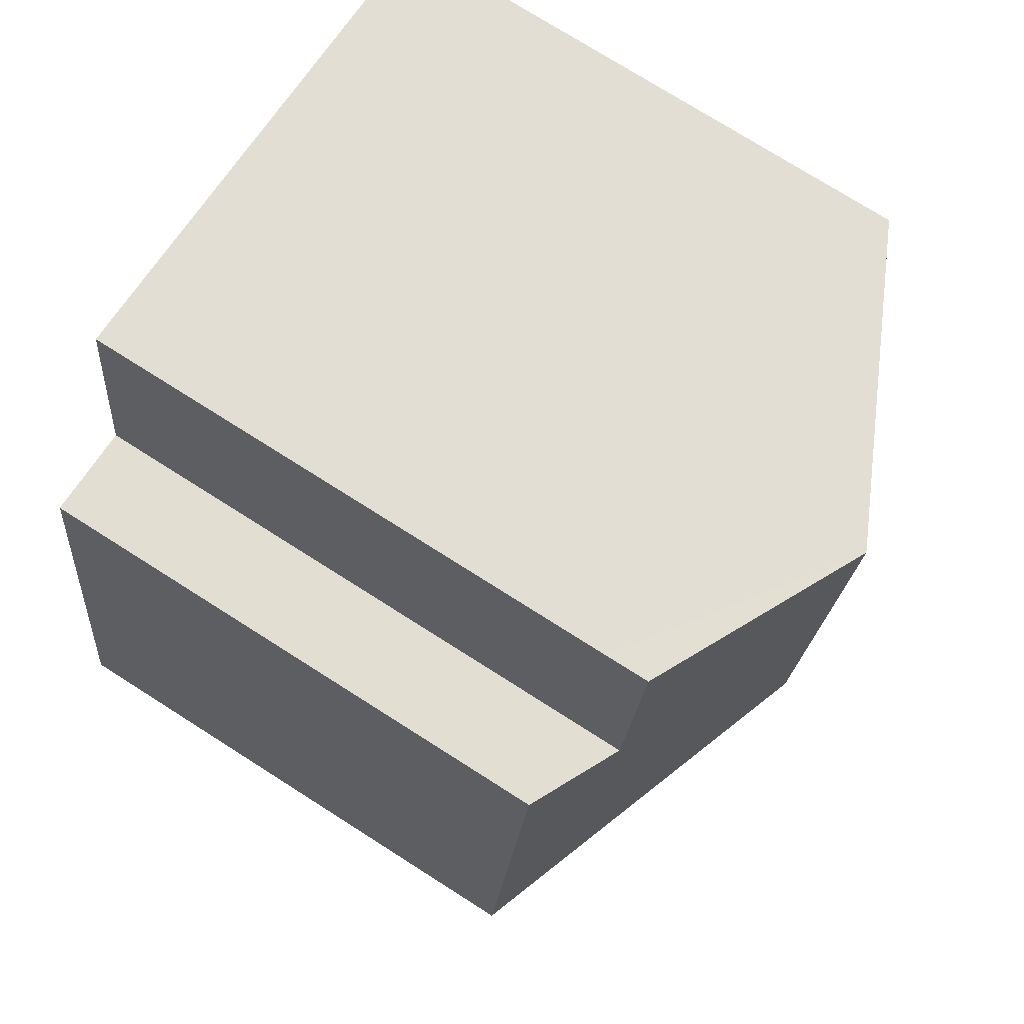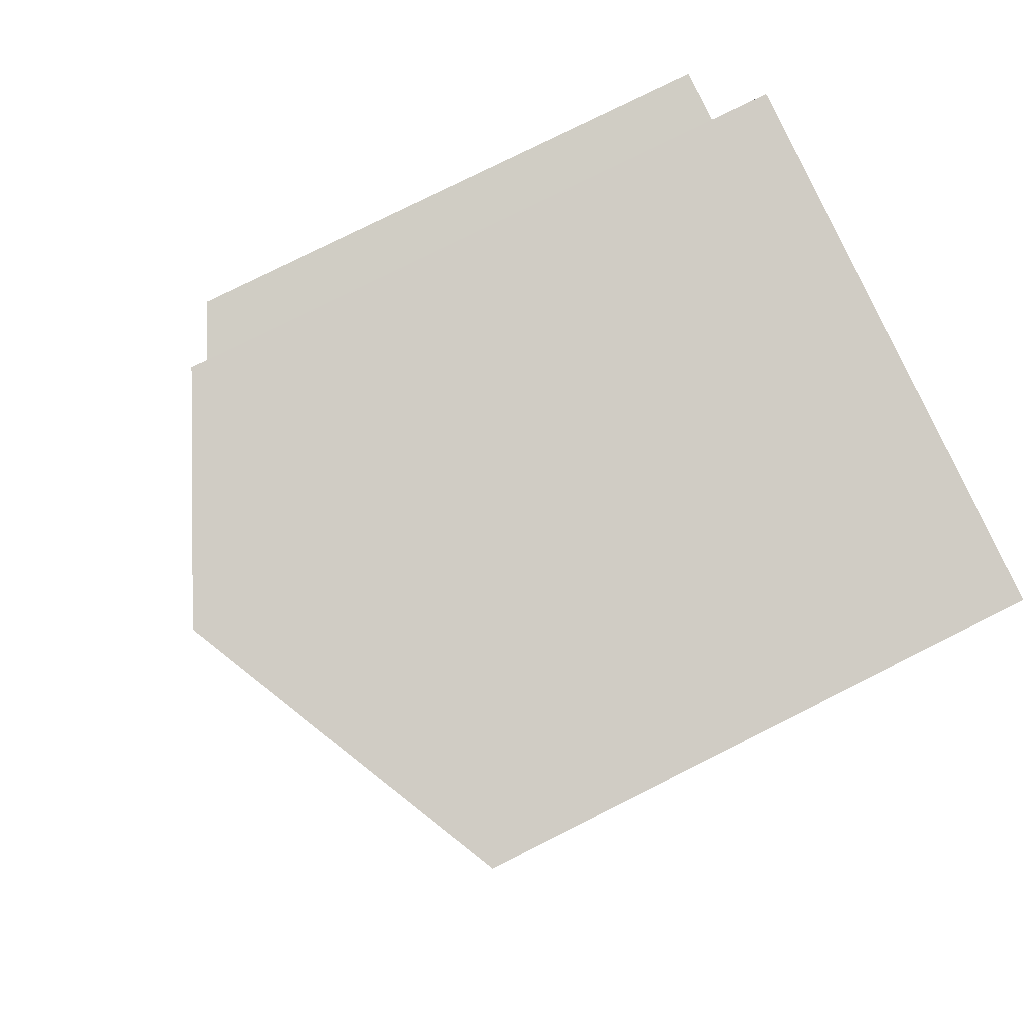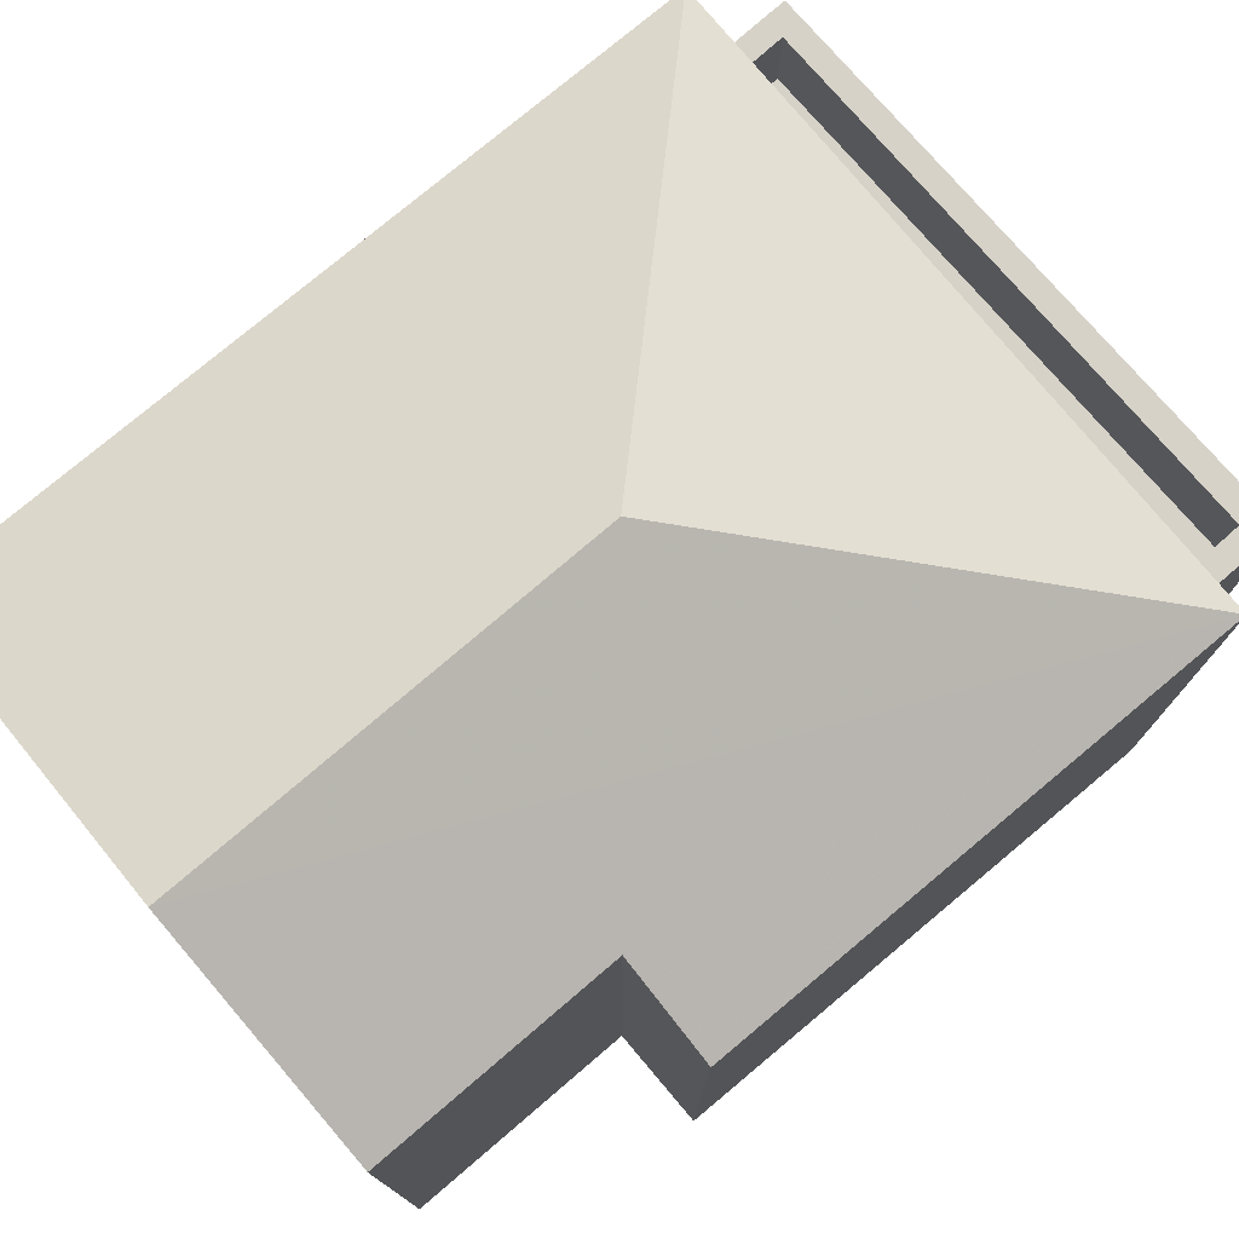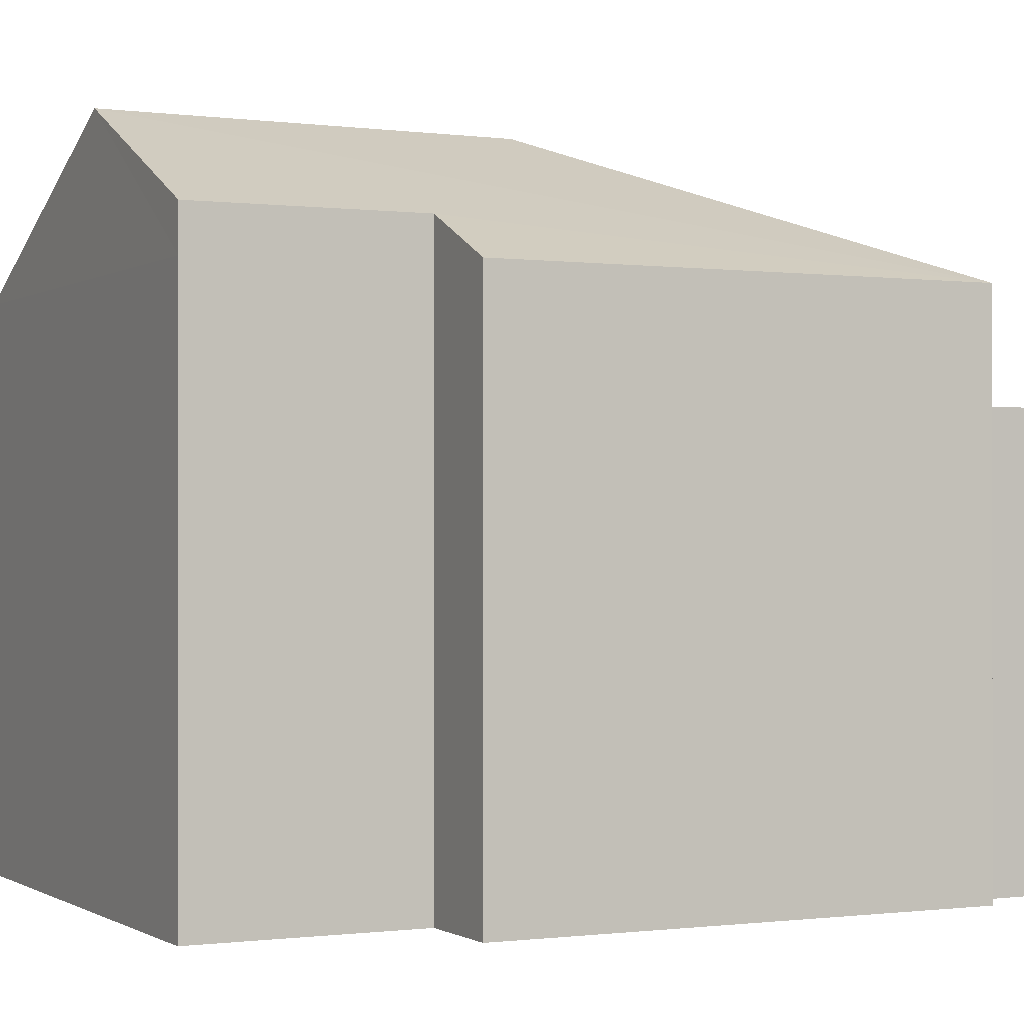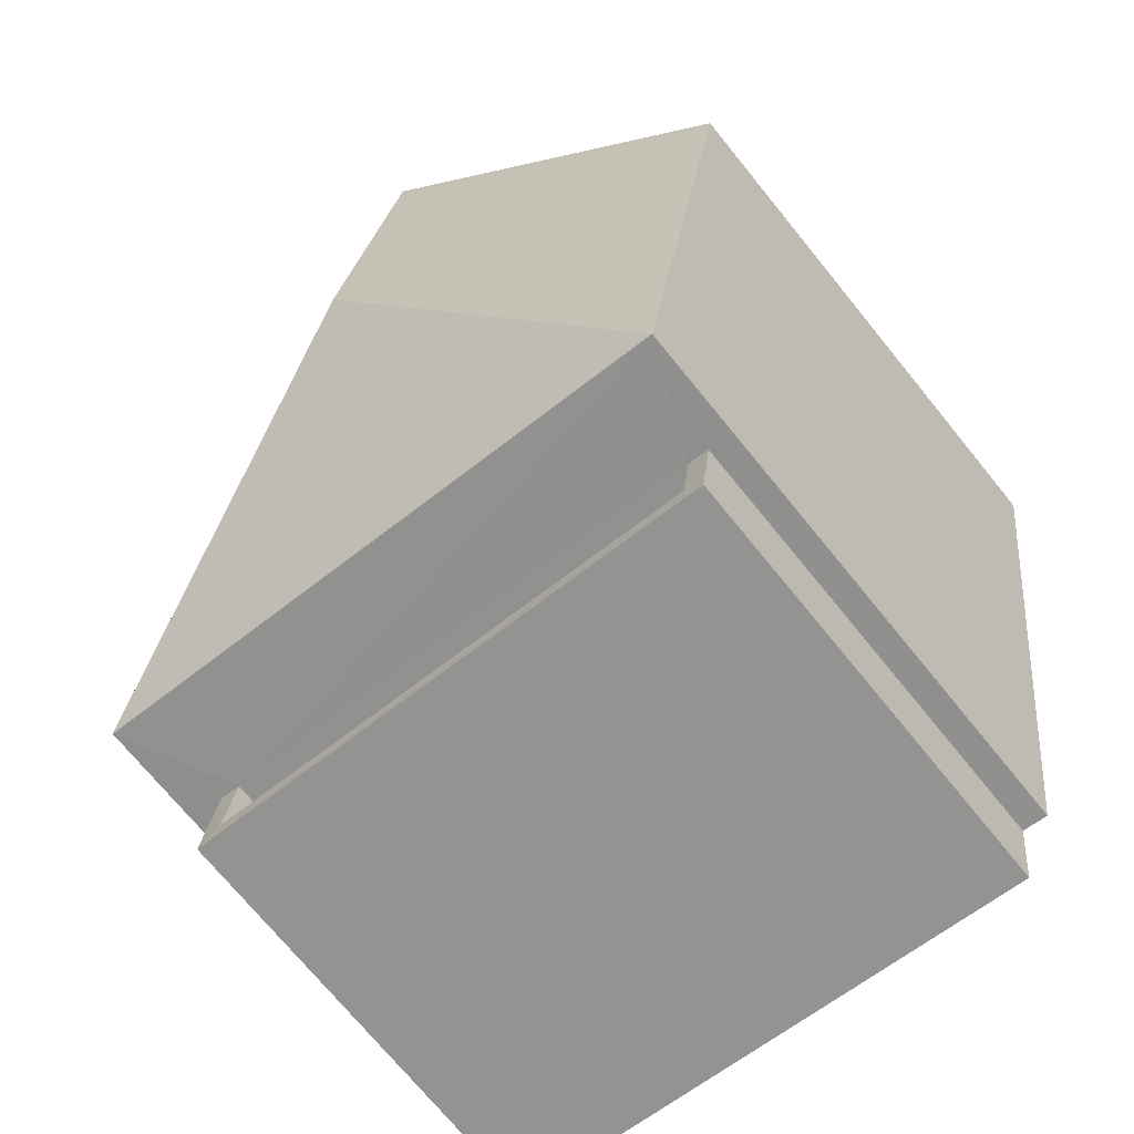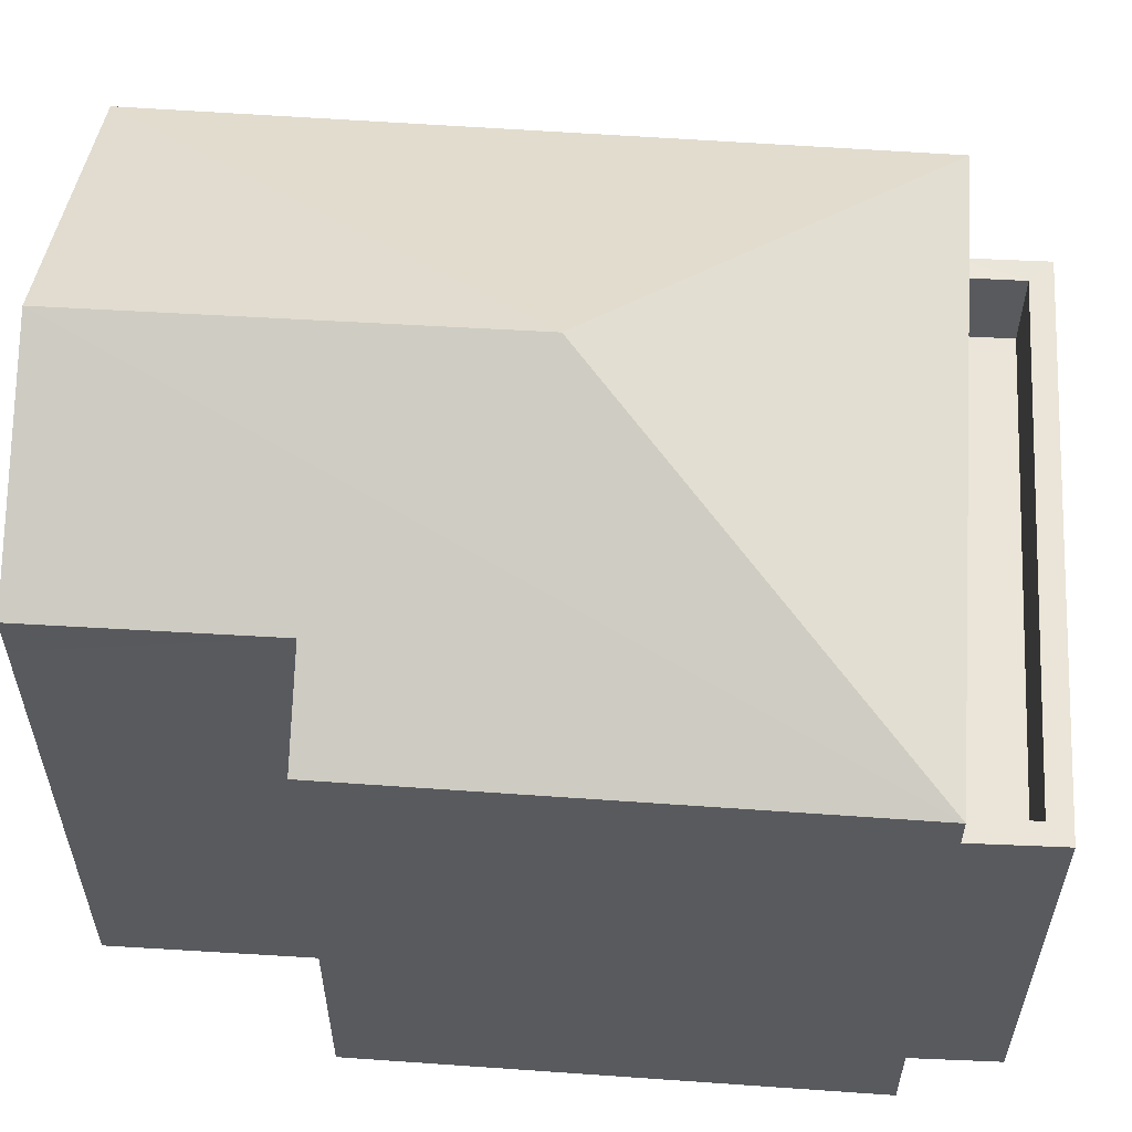
<metadata>
{"format":"obj","ext":"obj","renderer":"f3d","projection":"perspective","resolution":1024,"background":"white","views":[{"elev":75.4,"azim":-57.6,"up":"+Y"},{"elev":77.1,"azim":63.3,"up":"+Y"},{"elev":77.6,"azim":-138.4,"up":"+Z"},{"elev":-0.5,"azim":-125.0,"up":"+Z"},{"elev":-72.2,"azim":39.1,"up":"+Y"},{"elev":59.2,"azim":-94.4,"up":"+Z"}]}
</metadata>
<code>
v -8.923e+04 -9.939e+04 7.258
v -8.923e+04 -9.939e+04 7.258
v -8.922e+04 -9.938e+04 7.258
v -8.923e+04 -9.938e+04 7.258
v -8.923e+04 -9.938e+04 7.258
v -8.923e+04 -9.939e+04 7.258
v -8.923e+04 -9.939e+04 7.258
v -8.923e+04 -9.938e+04 7.258
v -8.923e+04 -9.938e+04 7.258
v -8.923e+04 -9.938e+04 7.258
v -8.923e+04 -9.939e+04 11.39
v -8.923e+04 -9.939e+04 11.39
v -8.923e+04 -9.939e+04 11.39
v -8.923e+04 -9.938e+04 11.39
v -8.923e+04 -9.938e+04 15.35
v -8.923e+04 -9.938e+04 15.35
v -8.923e+04 -9.938e+04 13.64
v -8.923e+04 -9.938e+04 14.15
v -8.923e+04 -9.938e+04 14.16
v -8.923e+04 -9.938e+04 13.64
v -8.922e+04 -9.938e+04 13.64
v -8.923e+04 -9.939e+04 12.39
v -8.923e+04 -9.939e+04 12.39
v -8.923e+04 -9.939e+04 12.39
v -8.923e+04 -9.939e+04 12.39
v -8.923e+04 -9.939e+04 12.39
v -8.923e+04 -9.938e+04 12.39
v -8.923e+04 -9.939e+04 12.39
v -8.923e+04 -9.938e+04 12.39
v -8.923e+04 -9.939e+04 13.64
v -8.923e+04 -9.938e+04 13.64
f 1 2 3
f 4 3 5
f 2 6 7
f 8 5 9
f 8 9 10
f 9 2 7
f 3 2 5
f 5 2 9
f 11 12 13
f 11 14 12
f 15 16 17
f 18 19 16
f 19 17 16
f 20 17 19
f 16 15 21
f 22 23 24
f 23 22 25
f 25 22 26
f 27 28 29
f 26 28 27
f 22 28 26
f 15 17 30
f 21 15 30
f 25 7 6
f 25 26 7
f 31 16 21
f 31 18 16
f 2 25 6
f 2 23 25
f 21 1 3
f 21 30 1
f 22 13 12
f 28 22 12
f 14 28 12
f 14 29 28
f 24 13 22
f 24 11 13
f 20 5 8
f 20 19 5
f 4 21 3
f 4 31 21
f 27 7 26
f 27 9 7
f 9 27 10
f 17 10 27
f 17 29 30
f 1 23 2
f 30 23 1
f 14 11 24
f 24 23 30
f 29 14 24
f 17 27 29
f 30 29 24
f 31 5 19
f 19 18 31
f 4 5 31
f 10 17 20
f 8 10 20

</code>
